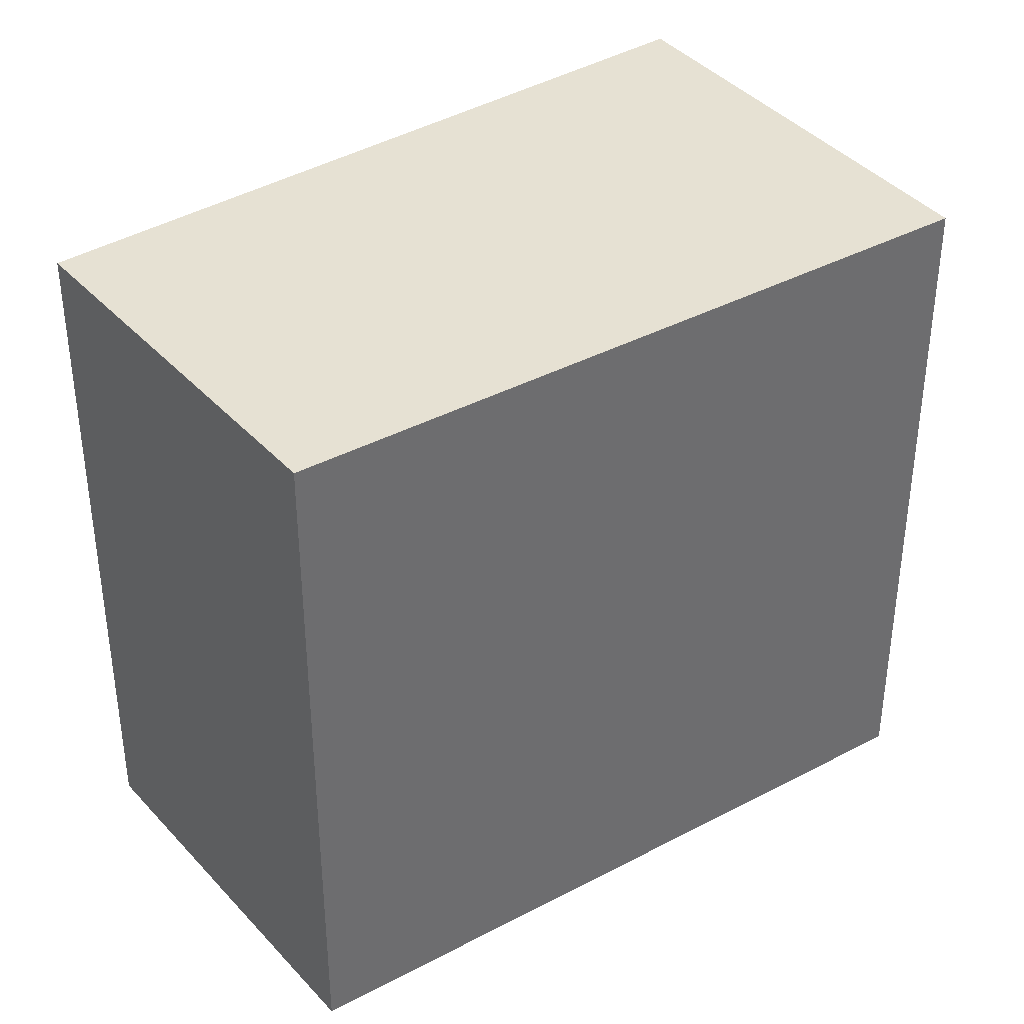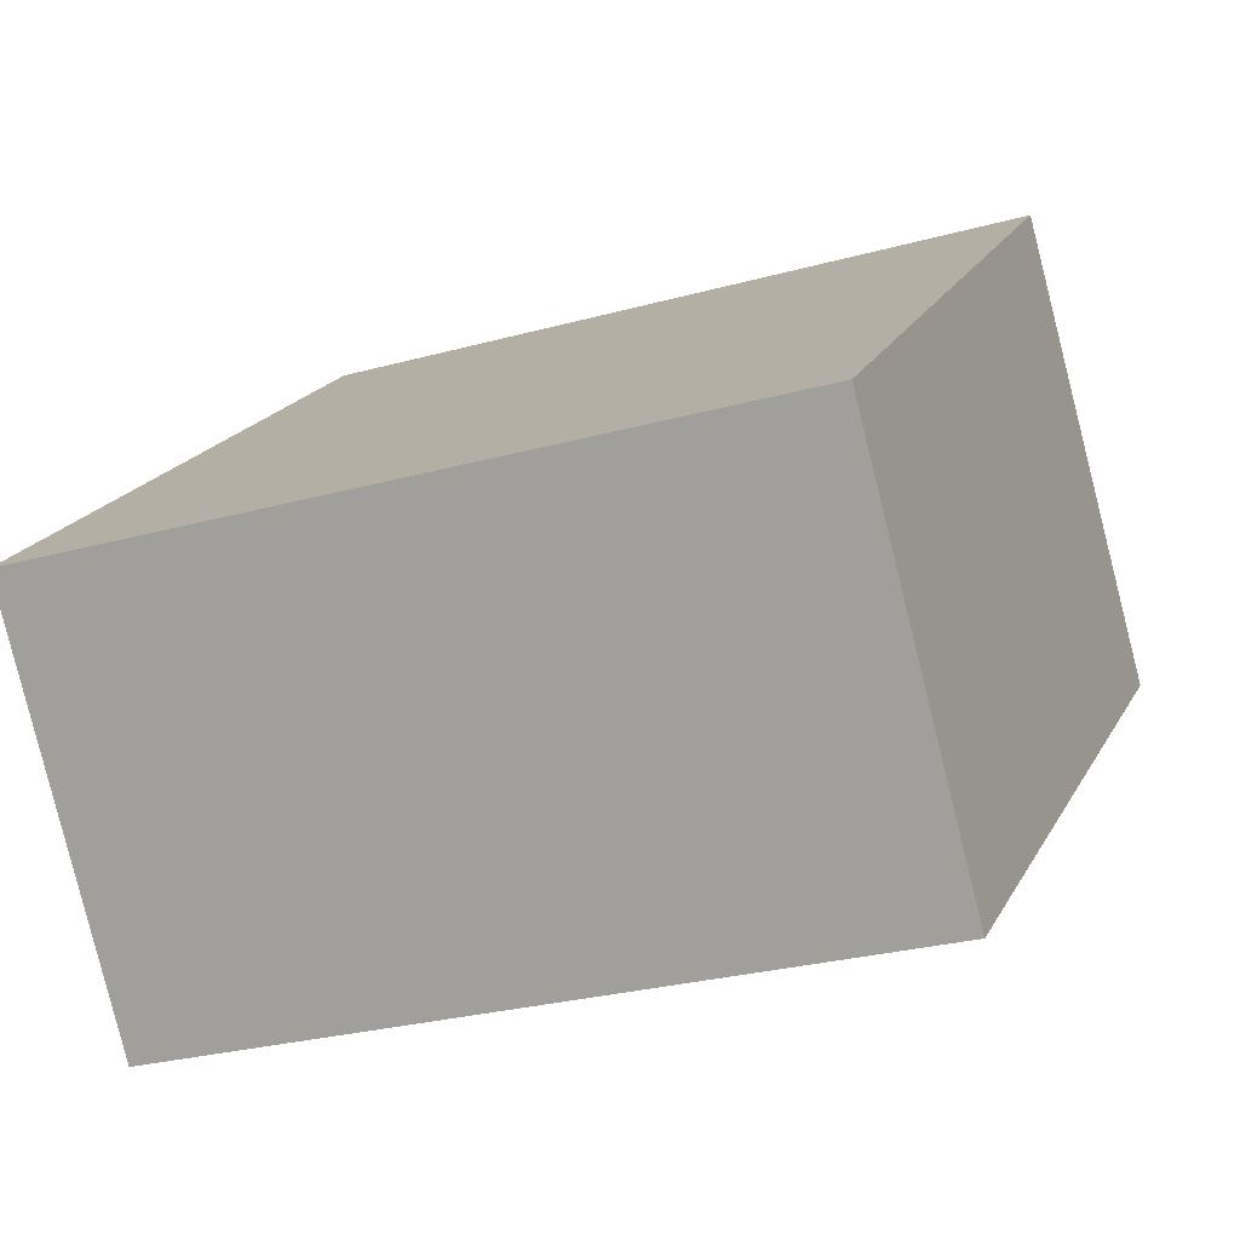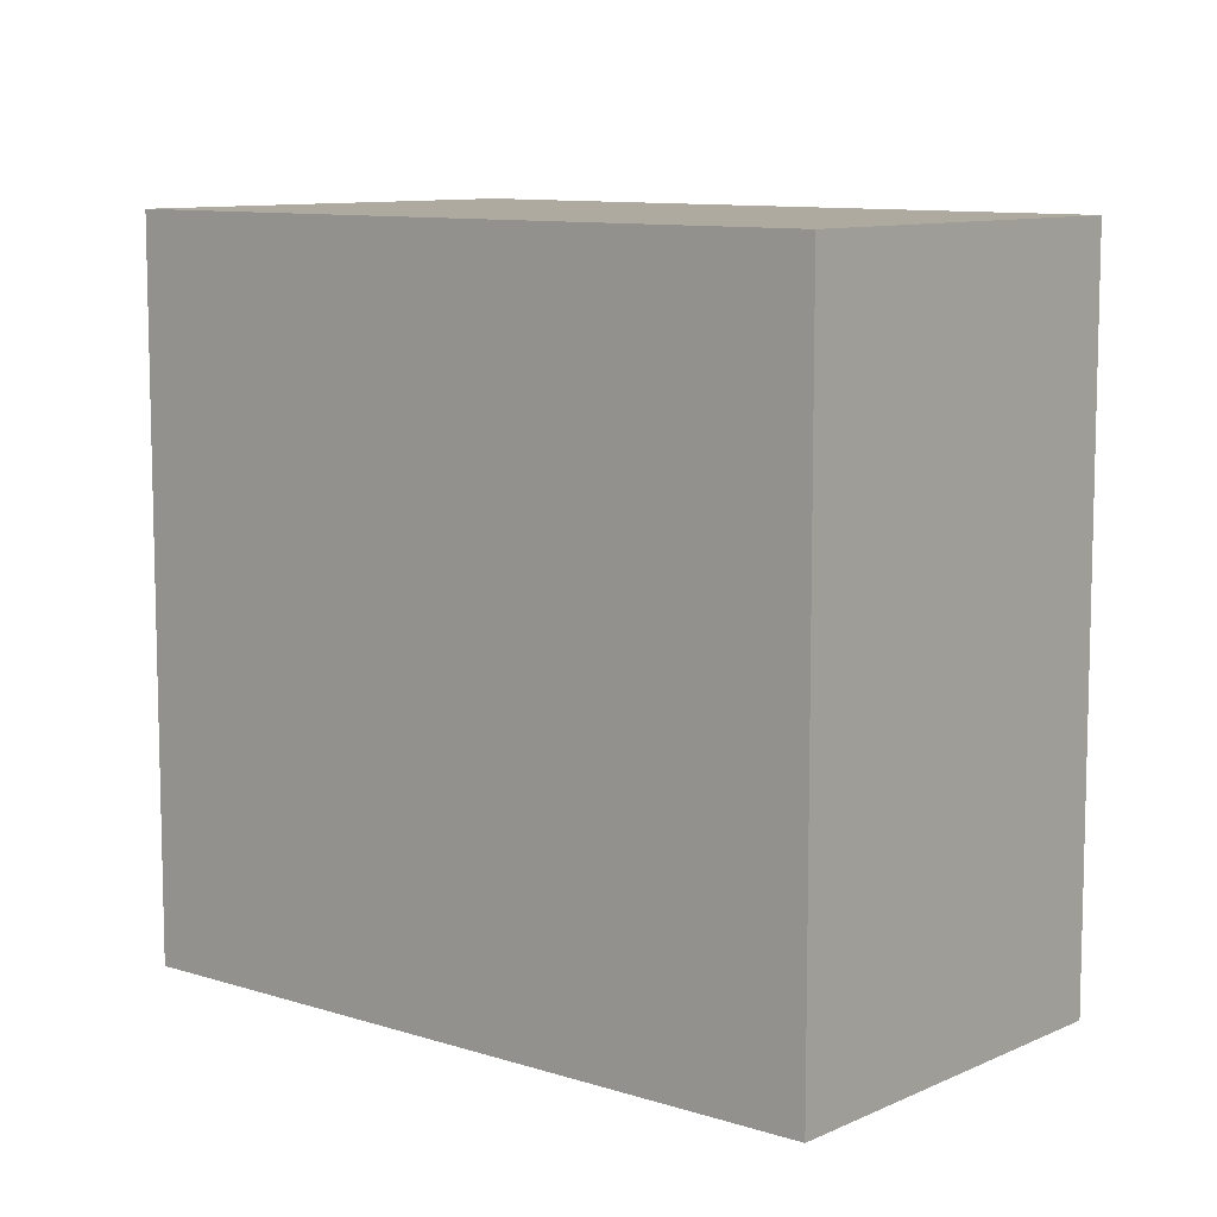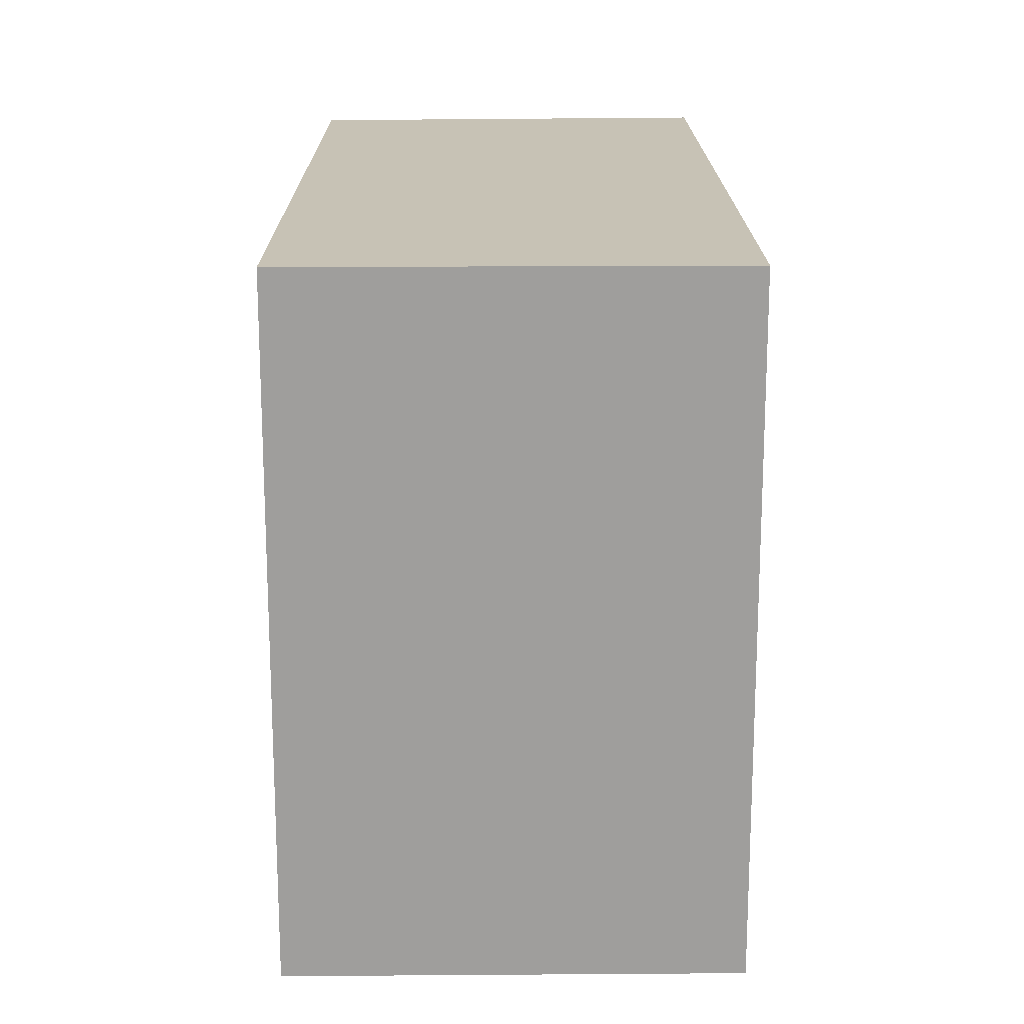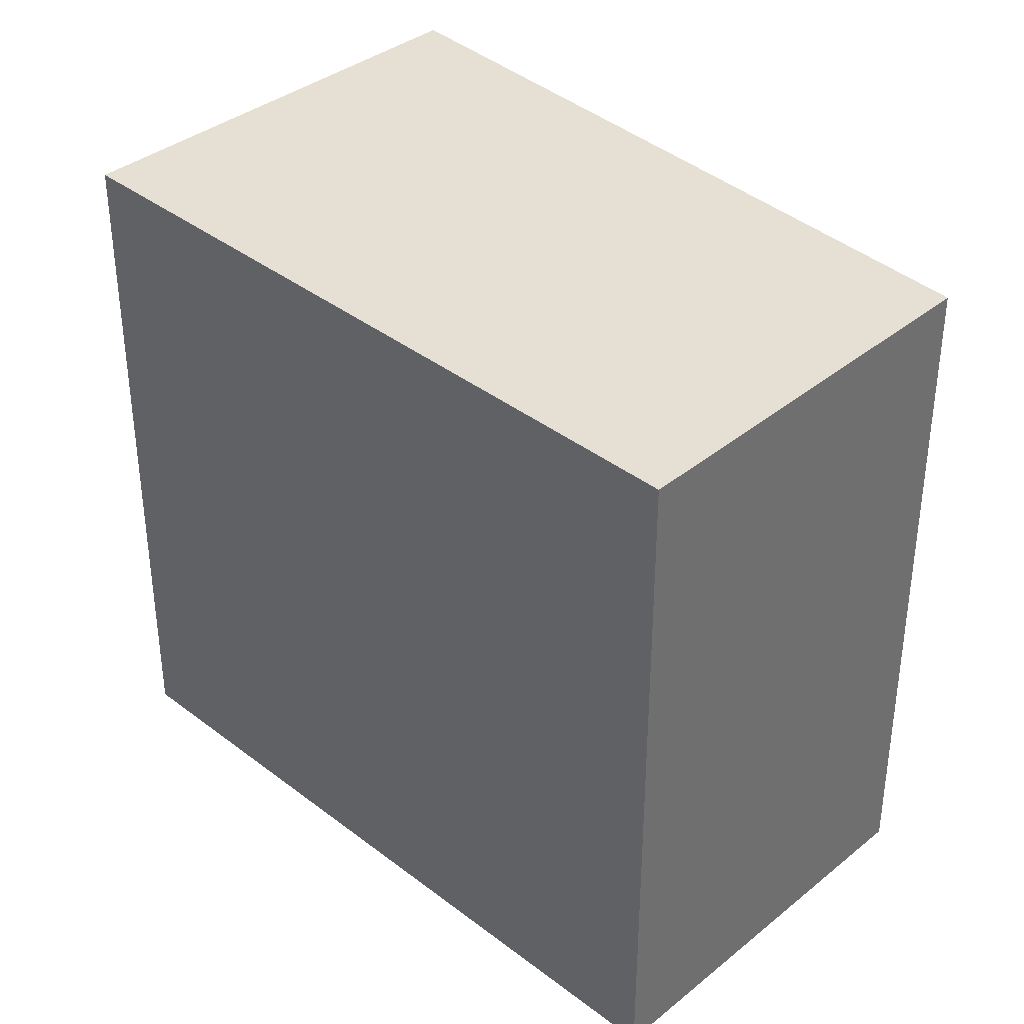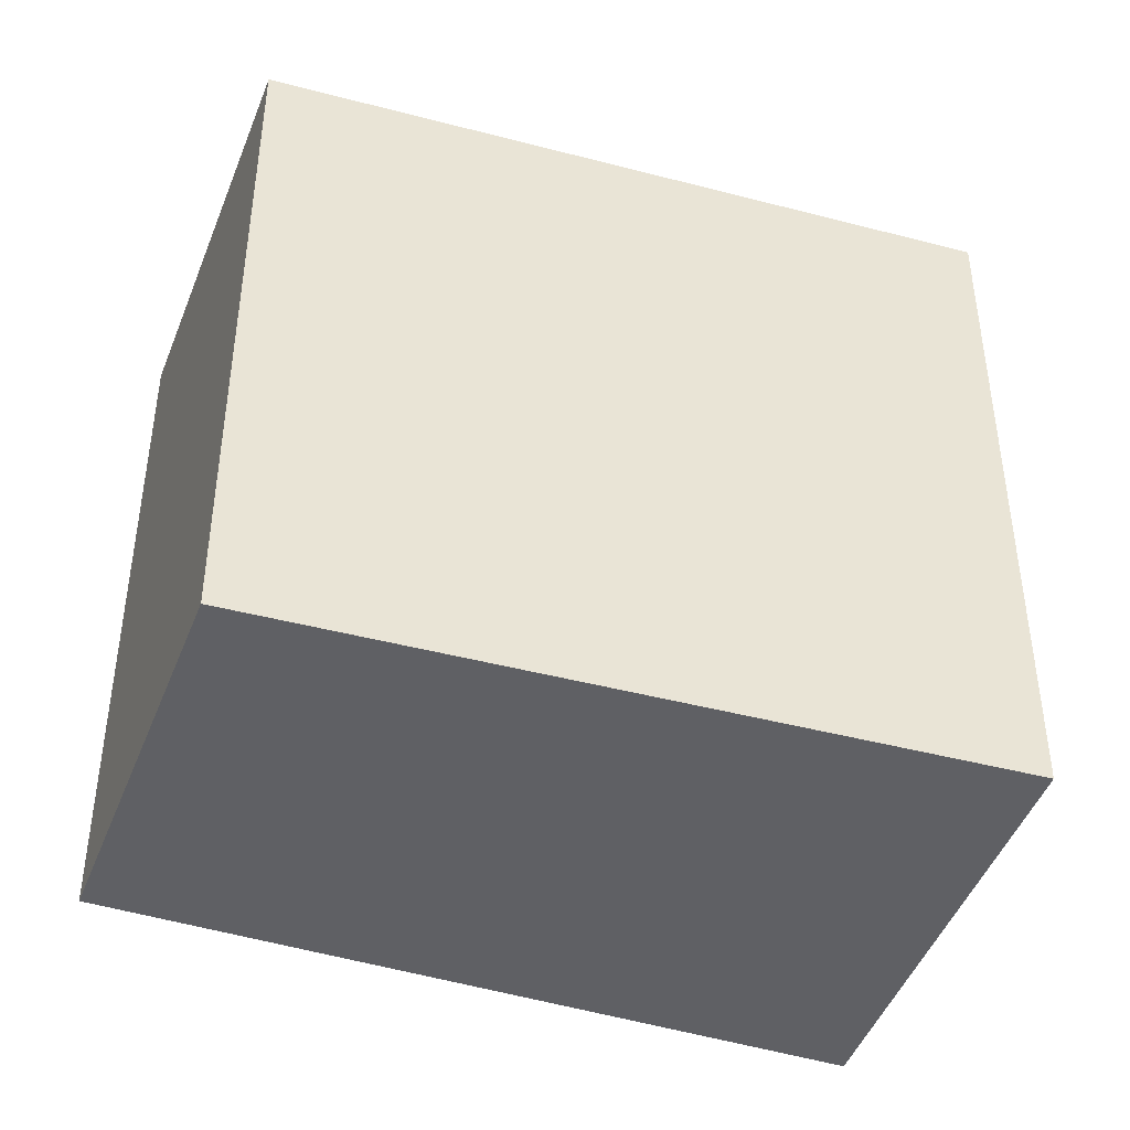
<metadata>
{"format":"obj","ext":"obj","renderer":"f3d","projection":"perspective","resolution":1024,"background":"white","views":[{"elev":38.9,"azim":-75.5,"up":"+Y"},{"elev":-27.5,"azim":-67.0,"up":"+Z"},{"elev":9.5,"azim":-178.3,"up":"+Y"},{"elev":19.0,"azim":49.3,"up":"+Y"},{"elev":38.0,"azim":-174.3,"up":"+Y"},{"elev":-44.5,"azim":-58.9,"up":"+Y"}]}
</metadata>
<code>
v  1.18 3.279 -1.5
v  2.544 3.279 2.282
v  3.894 3.279 0.669
v  0 3.279 2.008e-16
v  2.544 -1.397e-16 2.282
v  3.894 -4.096e-17 0.669
v  1.18 9.185e-17 -1.5
v  0 0 0
g defaultobject
f 1 2 3
f 2 1 4
f 5 3 2
f 3 5 6
f 6 1 3
f 1 6 7
f 7 4 1
f 4 7 8
f 8 2 4
f 2 8 5
f 8 6 5
f 6 8 7

</code>
